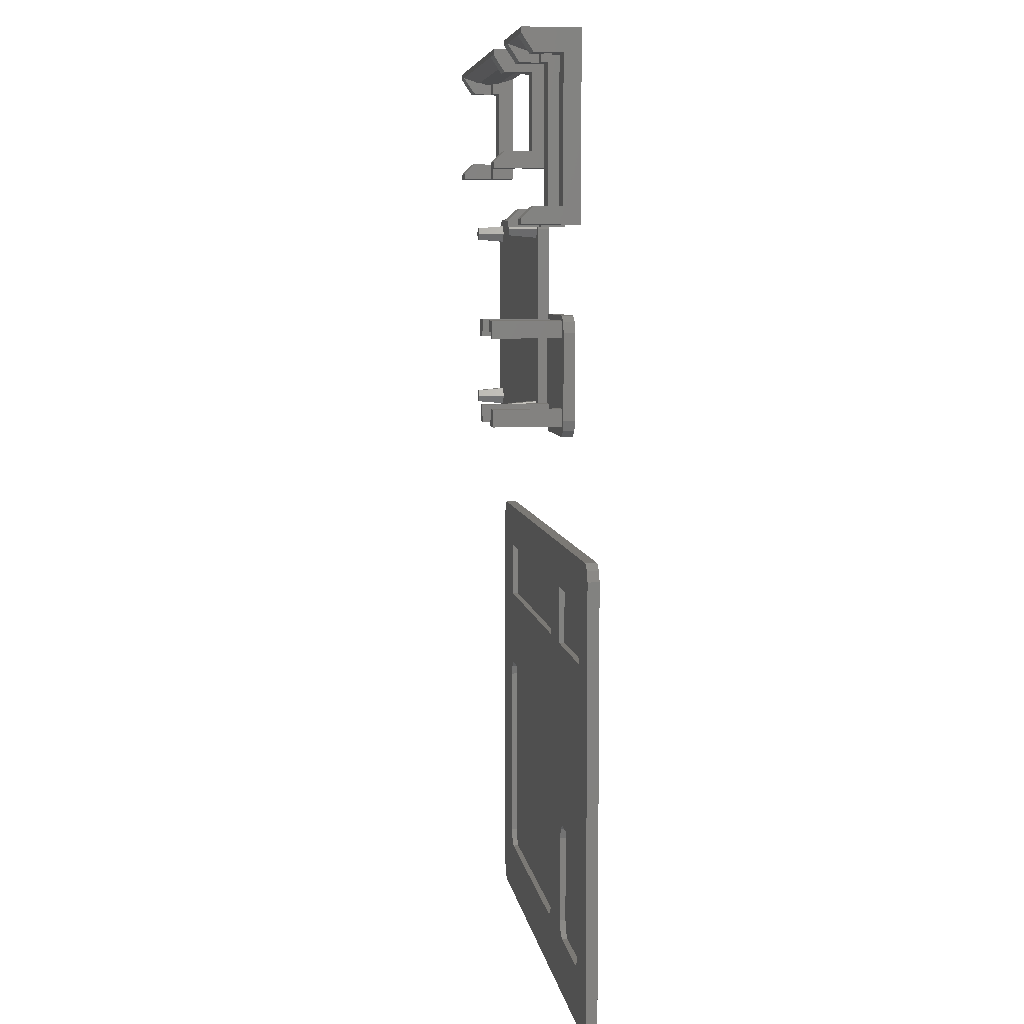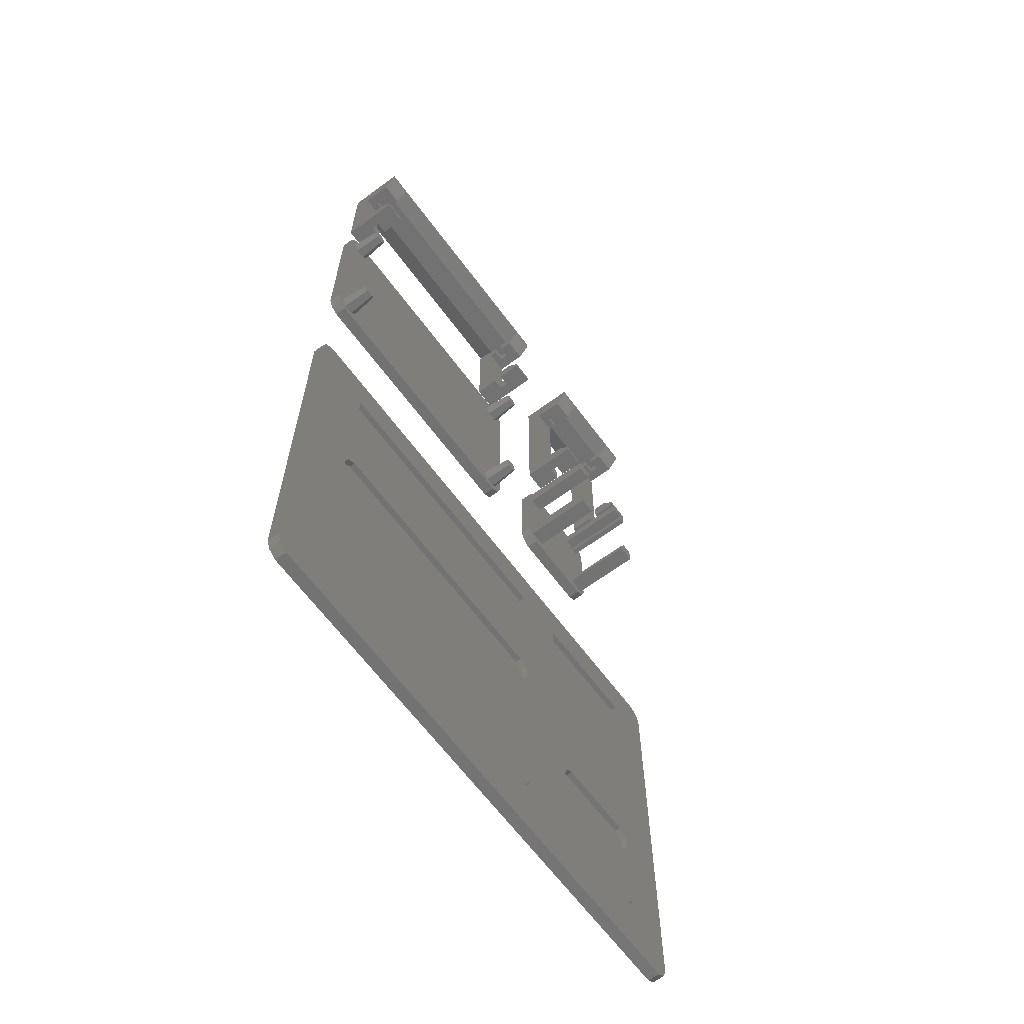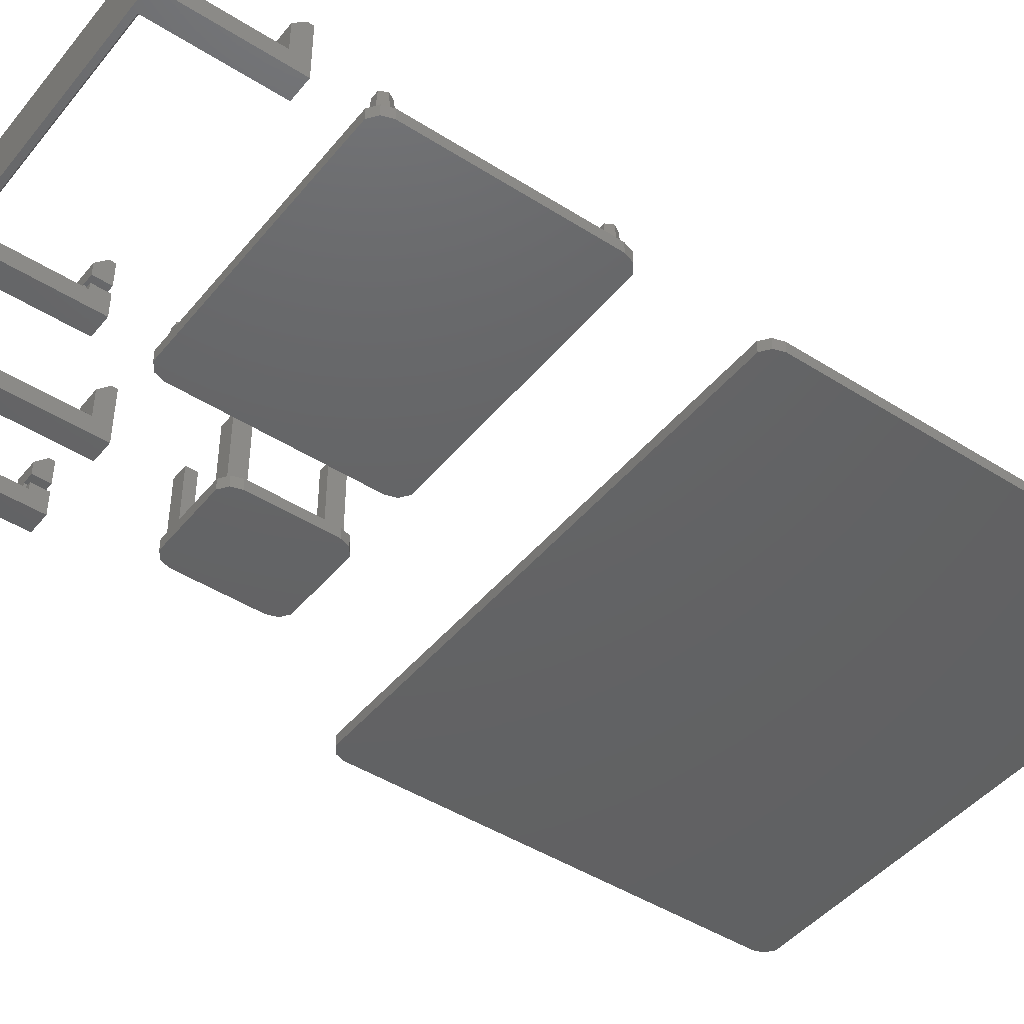
<metadata>
{"format":"stl","ext":"stl","renderer":"f3d","projection":"perspective","resolution":1024,"background":"white","views":[{"elev":6.7,"azim":81.8,"up":"+Y"},{"elev":-64.6,"azim":-53.4,"up":"+Y"},{"elev":-45.0,"azim":-126.5,"up":"+Z"}]}
</metadata>
<code>
# stl→obj: 388 verts, 756 faces
v 46.43 34.76 1
v 44.93 35.85 3
v 46.43 34.76 3
v 44.93 35.85 1
v 47 33 3
v 47 33 1
v -3 0 1
v -3 33 3
v -3 33 1
v -3 0 3
v -0.9271 35.85 3
v -0.9271 35.85 1
v 0.9 1.559 3
v 43.1 1.559 3
v 0.9 31.44 3
v 1.8 0 3
v -0.9 31.44 3
v -0.9 1.559 3
v -1.8 33 3
v 44.9 1.559 3
v 47 0 3
v 44.9 31.44 3
v 45.8 0 3
v 43.1 31.44 3
v 1.8 33 3
v 42.2 33 3
v 45.8 33 3
v 44.9 34.56 3
v 43.1 34.56 3
v 0.9 34.56 3
v -0.9 34.56 3
v -2.427 34.76 3
v 46.43 -1.763 3
v 44.9 -1.559 3
v 44.93 -2.853 3
v 43.1 -1.559 3
v 42.2 0 3
v 0.9 -1.559 3
v -0.9271 -2.853 3
v -0.9 -1.559 3
v -2.427 -1.763 3
v -1.8 0 3
v 44.93 -2.853 1
v 47 0 1
v 46.43 -1.763 1
v -0.9271 -2.853 1
v -2.427 -1.763 1
v -2.427 34.76 1
v 1.3 0 8
v -1.3 0 8
v 0.65 1.126 8
v 0.65 -1.126 8
v -0.65 1.126 8
v -0.65 -1.126 8
v 1.3 33 8
v -0.65 31.87 8
v -1.3 33 8
v 0.65 31.87 8
v 0.65 34.13 8
v -0.65 34.13 8
v 45.3 0 8
v 42.7 0 8
v 44.65 1.126 8
v 44.65 -1.126 8
v 43.35 1.126 8
v 43.35 -1.126 8
v 45.3 33 8
v 42.7 33 8
v 43.35 34.13 8
v 43.35 31.87 8
v 44.65 34.13 8
v 44.65 31.87 8
v 75 0 3
v 75 15 1
v 75 15 3
v 75 0 1
v 74.43 -1.763 3
v 74.43 -1.763 1
v 72.93 -2.853 1
v 72.93 -2.853 3
v 59.07 17.85 1
v 57.57 16.76 3
v 59.07 17.85 3
v 57.57 16.76 1
v 58 14 3
v 61 2 3
v 61 14 3
v 58 2 3
v 73 14 3
v 74.43 16.76 3
v 74 2 3
v 74 -1 3
v 73 17 3
v 72.93 17.85 3
v 70 17 3
v 61 17 3
v 70 14 3
v 58 17 3
v 57 15 3
v 71 -1 3
v 71 2 3
v 61 -1 3
v 59.07 -2.853 3
v 58 -1 3
v 57.57 -1.763 3
v 57 0 3
v 57.57 -1.763 1
v 59.07 -2.853 1
v 57 0 1
v 72.93 17.85 1
v 74.43 16.76 1
v 57 15 1
v 58 2 15
v 58 -1 15
v 60 2 15
v 60 0 15
v 61 -1 15
v 61 0 15
v 61 0 3.01
v 61 2 3.01
v 60 2 3.01
v 58 17 15
v 58 14 15
v 61 17 15
v 60 15 15
v 61 15 15
v 60 14 15
v 61 15 3.01
v 61 14 3.01
v 60 14 3.01
v 71 0 3.01
v 71 2 3.01
v 71 0 15
v 71 -1 15
v 72 0 15
v 74 2 15
v 72 2 15
v 74 -1 15
v 72 2 3.01
v 70 15 3.01
v 70 17 15
v 70 14 3.01
v 70 15 15
v 73 17 15
v 72 15 15
v 73 14 15
v 72 14 15
v 72 14 3.01
v 60 15 3.01
v 60 0 3.01
v 72 0 3.01
v 72 15 3.01
v 54.93 -54.15 1
v 56.43 -55.24 2
v 54.93 -54.15 2
v 56.43 -55.24 1
v 57 -57 1
v 57 -57 2
v 7 -90 2
v 7 -57 1
v 7 -57 2
v 7 -90 1
v 9.073 -54.15 1
v 9.073 -54.15 2
v 57 -90 1
v 54.93 -92.85 1
v 56.43 -91.76 1
v 7.573 -55.24 1
v 9.073 -92.85 1
v 7.573 -91.76 1
v 57 -90 2
v 7.573 -55.24 2
v 9.073 -92.85 2
v 54.93 -92.85 2
v 7.573 -91.76 2
v 56.43 -91.76 2
v 8 -40 2
v 8 -30 1
v 8 -30 2
v 8 -40 1
v 56 -40 1
v 56 -30 1
v 56 -40 2
v 56 -30 2
v 65 -40 2
v 65 -30 1
v 65 -30 2
v 65 -40 1
v 85 -40 1
v 85 -30 1
v 85 -40 2
v 85 -30 2
v 85 -90 1
v 85 -75 2
v 85 -75 1
v 85 -90 2
v 84.43 -91.76 1
v 84.43 -91.76 2
v 82.93 -92.85 2
v 82.93 -92.85 1
v 67.57 -73.24 1
v 69.07 -72.15 2
v 67.57 -73.24 2
v 69.07 -72.15 1
v 69.07 -92.85 1
v 67.57 -91.76 2
v 69.07 -92.85 2
v 67.57 -91.76 1
v 82.93 -72.15 1
v 84.43 -73.24 1
v 67 -75 1
v 67 -90 1
v 67 -90 2
v 67 -75 2
v 84.43 -73.24 2
v 82.93 -72.15 2
v 93 -100 2
v 93 -25 0
v 93 -25 2
v 93 -100 0
v 92.43 -101.8 2
v 92.43 -101.8 0
v 90.93 -102.9 0
v 90.93 -102.9 2
v 90.93 -22.15 2
v 92.43 -23.24 2
v -0.9271 -22.15 2
v -3 -25 2
v -0.9271 -102.9 2
v -3 -100 2
v -2.427 -23.24 2
v -2.427 -101.8 2
v -3 -25 0
v -2.427 -23.24 0
v -2.427 -101.8 0
v -0.9271 -102.9 0
v -3 -100 0
v -0.9271 -22.15 0
v 92.43 -23.24 0
v 90.93 -22.15 0
v 2 64 1
v 42 63 4
v 2 63 4
v 42 64 1
v -2 61 4
v -2 65 11
v -2 65 1
v -2 61 9
v -2 44 1
v -2 44 11
v -2 47 9
v -2 47 4
v -2 45 11
v -2 64 11
v 46 65 1
v 46 65 11
v 2 44 1
v 46 44 1
v 42 44 1
v 42 63 8
v 2 63 8
v 42 64 11
v 2 64 11
v 46 44 11
v 46 47 9
v 46 45 11
v 46 61 9
v 46 64 11
v 46 61 4
v 46 47 4
v 0 61 6.75
v 2 61 9
v 0 61 5.25
v 2 61 4
v 2 61 5.25
v 2 61 6.75
v 2 44 6.75
v 2 47 9
v 2 45 11
v 2 44 11
v 2 47 6.75
v 2 47 5.25
v 2 44 5.25
v 2 47 4
v 2 62.9 6.75
v 2 62.9 5.25
v 42 44 6.75
v 42 47 9
v 42 47 6.75
v 42 45 11
v 42 44 11
v 42 62.9 5.25
v 42 61 4
v 42 47 4
v 42 44 5.25
v 42 47 5.25
v 42 62.9 6.75
v 42 61 6.75
v 42 61 9
v 42 61 5.25
v 44 61 5.25
v 44 61 6.75
v 44 44 5.25
v 44 44 6.75
v 44 47 6.75
v 44 47 5.25
v 0 44 6.75
v 0 44 5.25
v 0 47 5.25
v 0 47 6.75
v 0 62.9 5.25
v 0 62.9 6.75
v 44 62.9 6.75
v 44 62.9 5.25
v 64 64 1
v 76 63 4
v 64 63 4
v 76 64 1
v 60 61 4
v 60 65 11
v 60 65 1
v 60 61 9
v 60 33 1
v 60 33 11
v 60 36 9
v 60 36 4
v 60 34 11
v 60 64 11
v 80 65 1
v 80 65 11
v 64 33 1
v 80 33 1
v 76 33 1
v 76 63 8
v 64 63 8
v 76 64 11
v 64 64 11
v 80 33 11
v 80 36 9
v 80 34 11
v 80 61 9
v 80 64 11
v 80 61 4
v 80 36 4
v 62 61 6.75
v 64 61 9
v 62 61 5.25
v 64 61 4
v 64 61 5.25
v 64 61 6.75
v 64 33 6.75
v 64 36 9
v 64 34 11
v 64 33 11
v 64 36 6.75
v 64 36 5.25
v 64 33 5.25
v 64 36 4
v 64 62.9 6.75
v 64 62.9 5.25
v 76 33 6.75
v 76 36 9
v 76 36 6.75
v 76 34 11
v 76 33 11
v 76 62.9 5.25
v 76 61 4
v 76 36 4
v 76 33 5.25
v 76 36 5.25
v 76 62.9 6.75
v 76 61 6.75
v 76 61 9
v 76 61 5.25
v 78 61 5.25
v 78 61 6.75
v 78 33 5.25
v 78 33 6.75
v 78 36 6.75
v 78 36 5.25
v 62 33 6.75
v 62 33 5.25
v 62 36 5.25
v 62 36 6.75
v 62 62.9 5.25
v 62 62.9 6.75
v 78 62.9 6.75
v 78 62.9 5.25
f 1 2 3
f 2 1 4
f 5 1 3
f 1 5 6
f 7 8 9
f 8 7 10
f 4 11 2
f 11 4 12
f 13 14 15
f 14 13 16
f 17 13 15
f 17 18 13
f 8 17 19
f 17 8 18
f 20 21 22
f 21 20 23
f 24 20 22
f 24 14 20
f 25 24 26
f 15 24 25
f 27 5 3
f 22 5 27
f 5 22 21
f 28 3 2
f 3 28 27
f 2 29 28
f 24 15 14
f 29 25 26
f 30 29 2
f 29 30 25
f 11 30 2
f 30 11 31
f 32 31 11
f 8 19 32
f 31 32 19
f 21 23 33
f 34 33 23
f 33 34 35
f 36 35 34
f 14 16 37
f 37 16 36
f 38 36 16
f 36 38 35
f 39 38 40
f 38 39 35
f 41 40 42
f 40 41 39
f 10 18 8
f 18 10 42
f 42 10 41
f 43 44 45
f 7 44 43
f 44 7 6
f 6 4 1
f 7 43 46
f 9 6 7
f 7 46 47
f 6 9 4
f 4 9 12
f 12 9 48
f 21 6 5
f 6 21 44
f 12 32 11
f 32 12 48
f 9 32 48
f 32 9 8
f 46 35 39
f 35 46 43
f 47 10 7
f 10 47 41
f 33 44 21
f 44 33 45
f 43 33 35
f 33 43 45
f 47 39 41
f 39 47 46
f 16 13 49
f 50 42 40
f 51 52 49
f 53 52 51
f 53 54 52
f 54 53 50
f 13 53 51
f 53 13 18
f 13 51 49
f 54 50 40
f 40 52 54
f 52 40 38
f 49 38 16
f 18 50 53
f 18 42 50
f 49 52 38
f 25 30 55
f 56 19 17
f 31 19 57
f 57 19 56
f 17 58 56
f 58 17 15
f 30 59 55
f 59 58 55
f 60 58 59
f 60 56 58
f 56 60 57
f 30 60 59
f 60 30 31
f 25 58 15
f 55 58 25
f 31 57 60
f 23 20 61
f 62 37 36
f 63 64 61
f 65 64 63
f 65 66 64
f 66 65 62
f 20 65 63
f 65 20 14
f 20 63 61
f 66 62 36
f 36 64 66
f 64 36 34
f 61 34 23
f 14 62 65
f 14 37 62
f 61 64 34
f 27 28 67
f 29 68 69
f 70 26 24
f 28 69 71
f 69 28 29
f 24 72 70
f 72 24 22
f 28 71 67
f 29 26 68
f 27 72 22
f 67 72 27
f 68 26 70
f 71 72 67
f 69 72 71
f 69 70 72
f 70 69 68
f 73 74 75
f 74 73 76
f 77 76 73
f 76 77 78
f 79 77 80
f 77 79 78
f 81 82 83
f 82 81 84
f 85 86 87
f 86 85 88
f 89 75 90
f 75 91 73
f 92 73 91
f 89 90 93
f 94 93 90
f 94 95 93
f 95 96 97
f 83 95 94
f 95 83 96
f 83 98 96
f 82 85 98
f 85 99 88
f 85 82 99
f 82 98 83
f 73 92 77
f 92 80 77
f 100 80 92
f 86 97 87
f 97 86 101
f 101 86 100
f 102 100 86
f 100 102 80
f 102 103 80
f 104 103 102
f 104 105 103
f 106 88 99
f 88 106 104
f 104 106 105
f 75 89 91
f 89 101 91
f 87 97 96
f 97 101 89
f 107 103 105
f 103 107 108
f 79 76 78
f 109 76 79
f 76 109 74
f 74 110 111
f 109 79 108
f 112 74 109
f 109 108 107
f 74 112 110
f 110 112 81
f 81 112 84
f 107 106 109
f 106 107 105
f 112 82 84
f 82 112 99
f 75 111 90
f 111 75 74
f 108 80 103
f 80 108 79
f 109 99 112
f 99 109 106
f 110 83 94
f 83 110 81
f 111 94 90
f 94 111 110
f 104 113 88
f 113 104 114
f 115 113 116
f 116 117 118
f 114 116 113
f 116 114 117
f 118 117 119
f 119 86 120
f 119 102 86
f 102 119 117
f 120 86 121
f 121 113 115
f 121 88 113
f 88 121 86
f 104 117 114
f 117 104 102
f 85 122 98
f 122 85 123
f 124 125 126
f 122 125 124
f 123 125 122
f 125 123 127
f 126 96 124
f 128 96 126
f 87 128 129
f 128 87 96
f 96 122 124
f 122 96 98
f 123 130 127
f 85 130 123
f 87 130 85
f 130 87 129
f 101 131 132
f 100 131 101
f 100 133 131
f 133 100 134
f 135 136 137
f 136 135 138
f 134 135 133
f 135 134 138
f 138 91 136
f 91 138 92
f 100 138 134
f 138 100 92
f 136 139 137
f 91 139 136
f 101 139 91
f 139 101 132
f 95 140 141
f 97 140 95
f 140 97 142
f 141 140 143
f 144 145 146
f 141 145 144
f 145 141 143
f 146 145 147
f 146 93 144
f 93 146 89
f 142 97 148
f 148 146 147
f 148 89 146
f 89 148 97
f 93 141 144
f 141 93 95
f 127 149 125
f 149 127 130
f 116 121 115
f 121 116 150
f 151 137 139
f 137 151 135
f 148 145 152
f 145 148 147
f 149 129 128
f 129 149 130
f 121 119 120
f 119 121 150
f 132 151 139
f 151 132 131
f 140 148 152
f 148 140 142
f 119 116 118
f 116 119 150
f 151 133 135
f 133 151 131
f 149 126 125
f 126 149 128
f 140 145 143
f 145 140 152
f 153 154 155
f 154 153 156
f 157 154 156
f 154 157 158
f 159 160 161
f 160 159 162
f 163 155 164
f 155 163 153
f 153 157 156
f 160 157 153
f 157 160 165
f 165 166 167
f 160 153 163
f 162 165 160
f 160 163 168
f 165 162 166
f 166 162 169
f 169 162 170
f 165 158 157
f 158 165 171
f 168 164 172
f 164 168 163
f 161 168 172
f 168 161 160
f 166 173 174
f 173 166 169
f 175 162 159
f 162 175 170
f 167 171 165
f 171 167 176
f 167 174 176
f 174 167 166
f 169 175 173
f 175 169 170
f 177 178 179
f 178 177 180
f 178 181 182
f 181 178 180
f 181 177 183
f 177 181 180
f 181 184 182
f 184 181 183
f 178 184 179
f 184 178 182
f 185 186 187
f 186 185 188
f 186 189 190
f 189 186 188
f 189 185 191
f 185 189 188
f 189 192 190
f 192 189 191
f 186 192 187
f 192 186 190
f 193 194 195
f 194 193 196
f 197 196 193
f 196 197 198
f 197 199 198
f 199 197 200
f 201 202 203
f 202 201 204
f 205 206 207
f 206 205 208
f 209 195 210
f 211 195 209
f 195 211 193
f 193 200 197
f 211 209 204
f 212 193 211
f 211 204 201
f 193 212 200
f 200 212 205
f 205 212 208
f 206 212 213
f 212 206 208
f 214 201 203
f 201 214 211
f 195 215 210
f 215 195 194
f 200 207 199
f 207 200 205
f 213 211 214
f 211 213 212
f 204 216 202
f 216 204 209
f 209 215 216
f 215 209 210
f 217 218 219
f 218 217 220
f 221 220 217
f 220 221 222
f 223 221 224
f 221 223 222
f 155 185 183
f 185 155 154
f 183 164 155
f 177 164 183
f 164 177 172
f 191 215 194
f 191 216 215
f 191 202 216
f 158 202 191
f 203 158 214
f 202 158 203
f 158 191 185
f 225 219 226
f 219 194 217
f 219 225 192
f 196 217 194
f 219 192 191
f 225 187 192
f 184 185 187
f 185 154 158
f 183 185 184
f 225 184 187
f 227 184 225
f 228 177 179
f 177 228 172
f 172 228 161
f 228 179 227
f 184 227 179
f 219 191 194
f 198 217 196
f 199 217 198
f 217 224 221
f 217 199 224
f 207 224 199
f 171 214 158
f 214 171 213
f 171 206 213
f 176 206 171
f 206 176 207
f 174 207 176
f 207 174 224
f 229 174 173
f 174 229 224
f 175 229 173
f 230 175 159
f 230 161 228
f 228 227 231
f 161 230 159
f 175 230 229
f 229 230 232
f 233 231 234
f 231 233 228
f 235 229 232
f 229 235 236
f 237 228 233
f 228 237 230
f 238 231 227
f 231 238 234
f 239 225 226
f 225 239 240
f 219 239 226
f 239 219 218
f 236 224 229
f 224 236 223
f 223 220 222
f 237 220 223
f 220 237 218
f 218 240 239
f 237 223 236
f 233 218 237
f 237 236 235
f 218 233 240
f 240 233 238
f 238 233 234
f 235 230 237
f 230 235 232
f 240 227 225
f 227 240 238
f 241 242 243
f 242 241 244
f 245 246 247
f 248 246 245
f 249 245 247
f 250 251 252
f 245 249 252
f 250 252 249
f 251 250 253
f 246 248 254
f 255 246 256
f 246 255 247
f 257 249 241
f 244 258 259
f 258 244 255
f 241 255 244
f 241 247 255
f 247 241 249
f 243 260 261
f 260 243 242
f 261 262 263
f 262 261 260
f 264 265 266
f 267 256 268
f 256 267 269
f 256 269 255
f 258 269 270
f 265 264 270
f 269 258 255
f 258 270 264
f 256 262 268
f 256 263 262
f 246 263 256
f 263 246 254
f 248 271 272
f 245 271 248
f 271 245 273
f 274 273 245
f 273 274 275
f 272 271 276
f 277 278 279
f 277 279 280
f 278 277 281
f 282 283 284
f 261 285 243
f 272 261 263
f 276 261 272
f 261 276 285
f 286 243 285
f 274 286 275
f 286 274 243
f 243 274 241
f 284 241 274
f 284 257 241
f 257 284 283
f 254 272 263
f 272 254 248
f 287 288 289
f 288 287 290
f 290 287 291
f 242 292 260
f 242 293 292
f 244 293 242
f 244 294 293
f 259 294 244
f 295 294 259
f 294 295 296
f 297 260 292
f 298 260 297
f 299 260 298
f 260 299 262
f 292 293 300
f 300 293 301
f 302 299 298
f 299 302 267
f 269 302 301
f 302 269 267
f 269 301 293
f 262 267 268
f 267 262 299
f 293 270 269
f 270 293 294
f 295 259 303
f 304 291 287
f 291 304 264
f 303 264 304
f 303 258 264
f 258 303 259
f 265 290 266
f 290 265 288
f 265 305 288
f 270 305 265
f 305 270 306
f 294 306 270
f 306 294 296
f 288 305 289
f 290 264 266
f 264 290 291
f 245 284 274
f 284 245 252
f 250 307 280
f 250 308 307
f 249 308 250
f 257 308 249
f 308 257 283
f 280 307 277
f 278 253 279
f 253 278 251
f 282 284 309
f 310 278 281
f 278 310 251
f 252 310 309
f 310 252 251
f 252 309 284
f 253 280 279
f 280 253 250
f 271 311 312
f 311 271 273
f 307 309 310
f 309 307 308
f 301 313 314
f 313 301 302
f 303 305 306
f 305 303 304
f 271 285 276
f 285 271 312
f 298 313 302
f 313 298 297
f 307 281 277
f 281 307 310
f 287 305 304
f 305 287 289
f 311 285 312
f 285 311 286
f 292 313 297
f 313 292 314
f 311 275 286
f 275 311 273
f 292 301 314
f 301 292 300
f 309 283 282
f 283 309 308
f 296 303 306
f 303 296 295
f 315 316 317
f 316 315 318
f 319 320 321
f 322 320 319
f 323 319 321
f 324 325 326
f 319 323 326
f 324 326 323
f 325 324 327
f 320 322 328
f 329 320 330
f 320 329 321
f 331 323 315
f 318 332 333
f 332 318 329
f 315 329 318
f 315 321 329
f 321 315 323
f 317 334 335
f 334 317 316
f 335 336 337
f 336 335 334
f 338 339 340
f 341 330 342
f 330 341 343
f 330 343 329
f 332 343 344
f 339 338 344
f 343 332 329
f 332 344 338
f 330 336 342
f 330 337 336
f 320 337 330
f 337 320 328
f 322 345 346
f 319 345 322
f 345 319 347
f 348 347 319
f 347 348 349
f 346 345 350
f 351 352 353
f 351 353 354
f 352 351 355
f 356 357 358
f 335 359 317
f 346 335 337
f 350 335 346
f 335 350 359
f 360 317 359
f 348 360 349
f 360 348 317
f 317 348 315
f 358 315 348
f 358 331 315
f 331 358 357
f 328 346 337
f 346 328 322
f 361 362 363
f 362 361 364
f 364 361 365
f 316 366 334
f 316 367 366
f 318 367 316
f 318 368 367
f 333 368 318
f 369 368 333
f 368 369 370
f 371 334 366
f 372 334 371
f 373 334 372
f 334 373 336
f 366 367 374
f 374 367 375
f 376 373 372
f 373 376 341
f 343 376 375
f 376 343 341
f 343 375 367
f 336 341 342
f 341 336 373
f 367 344 343
f 344 367 368
f 369 333 377
f 378 365 361
f 365 378 338
f 377 338 378
f 377 332 338
f 332 377 333
f 339 364 340
f 364 339 362
f 339 379 362
f 344 379 339
f 379 344 380
f 368 380 344
f 380 368 370
f 362 379 363
f 364 338 340
f 338 364 365
f 319 358 348
f 358 319 326
f 324 381 354
f 324 382 381
f 323 382 324
f 331 382 323
f 382 331 357
f 354 381 351
f 352 327 353
f 327 352 325
f 356 358 383
f 384 352 355
f 352 384 325
f 326 384 383
f 384 326 325
f 326 383 358
f 327 354 353
f 354 327 324
f 345 385 386
f 385 345 347
f 381 383 384
f 383 381 382
f 375 387 388
f 387 375 376
f 377 379 380
f 379 377 378
f 385 359 386
f 359 385 360
f 366 387 371
f 387 366 388
f 385 349 360
f 349 385 347
f 366 375 388
f 375 366 374
f 383 357 356
f 357 383 382
f 370 377 380
f 377 370 369
f 345 359 350
f 359 345 386
f 372 387 376
f 387 372 371
f 381 355 351
f 355 381 384
f 361 379 378
f 379 361 363

</code>
